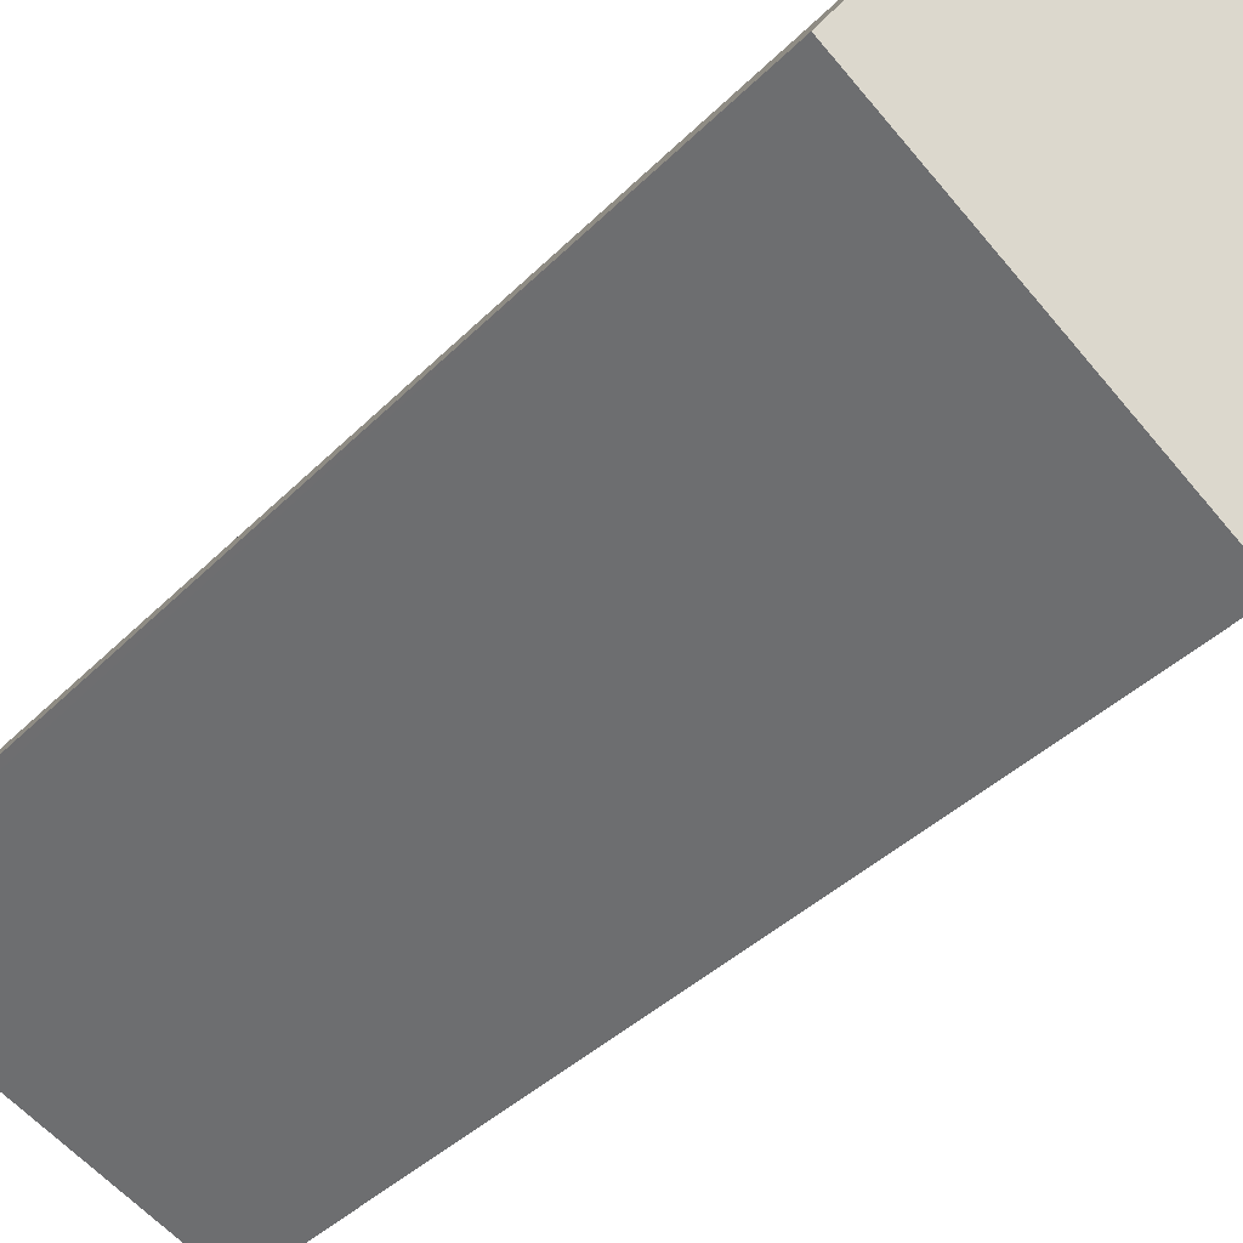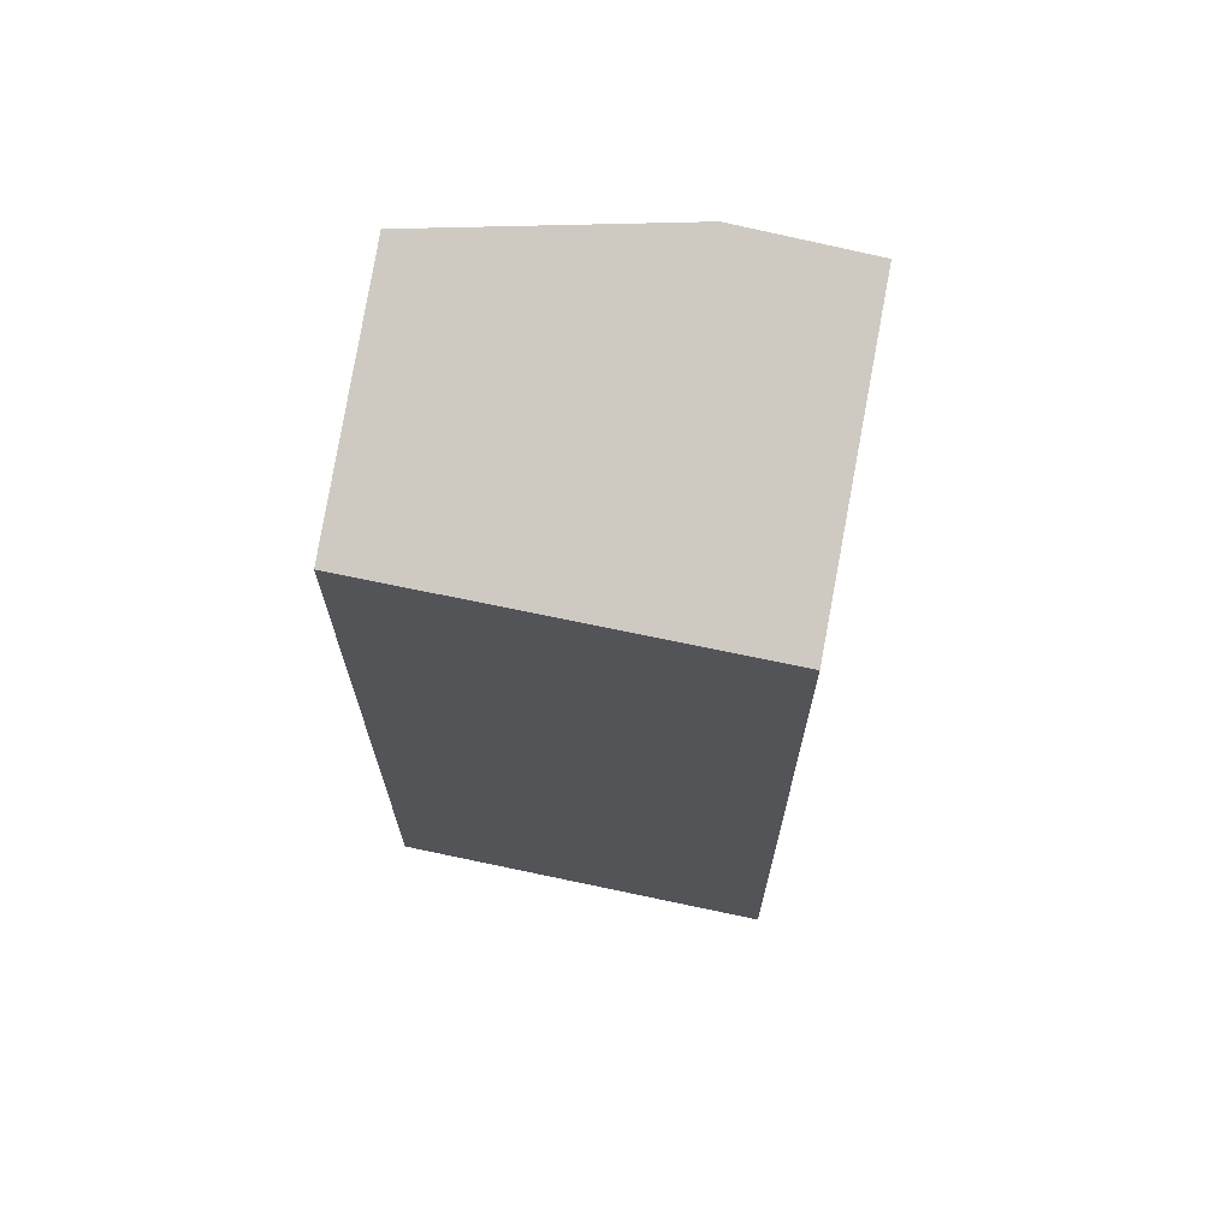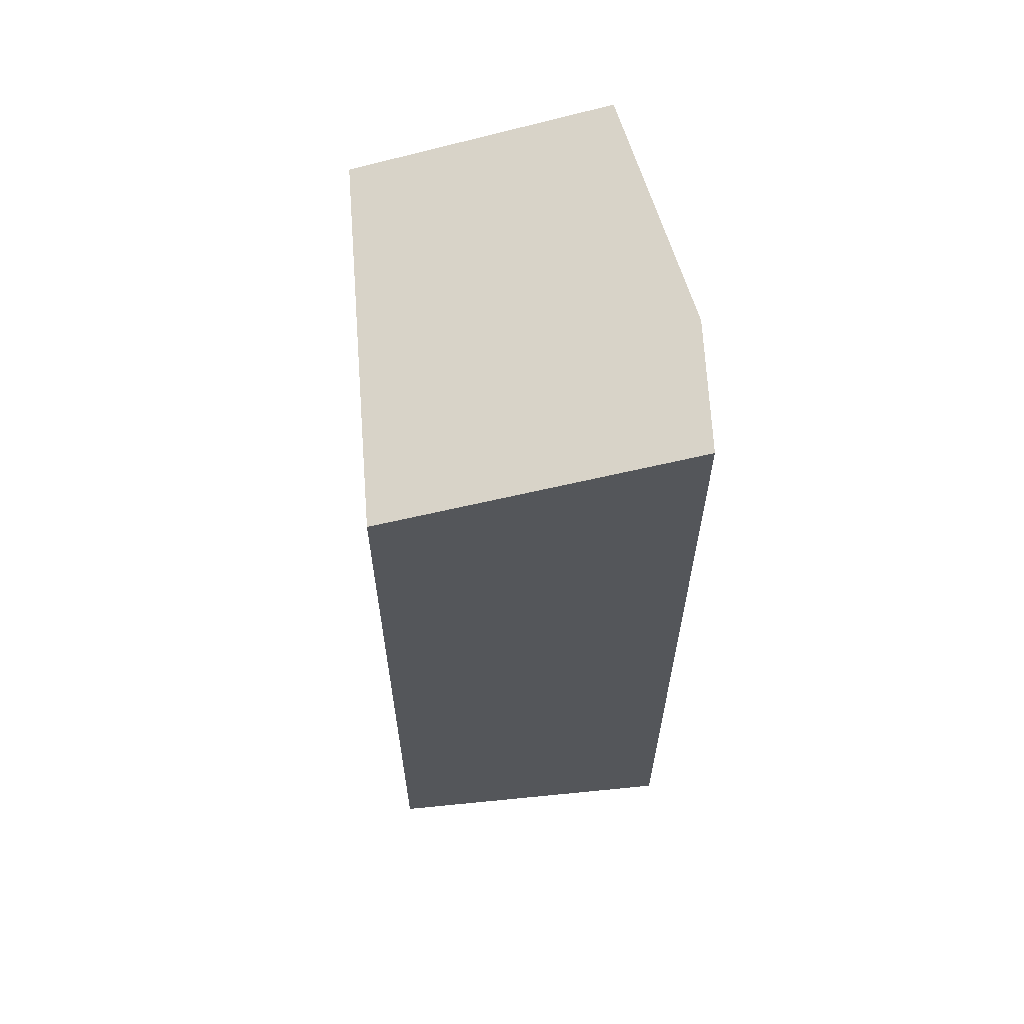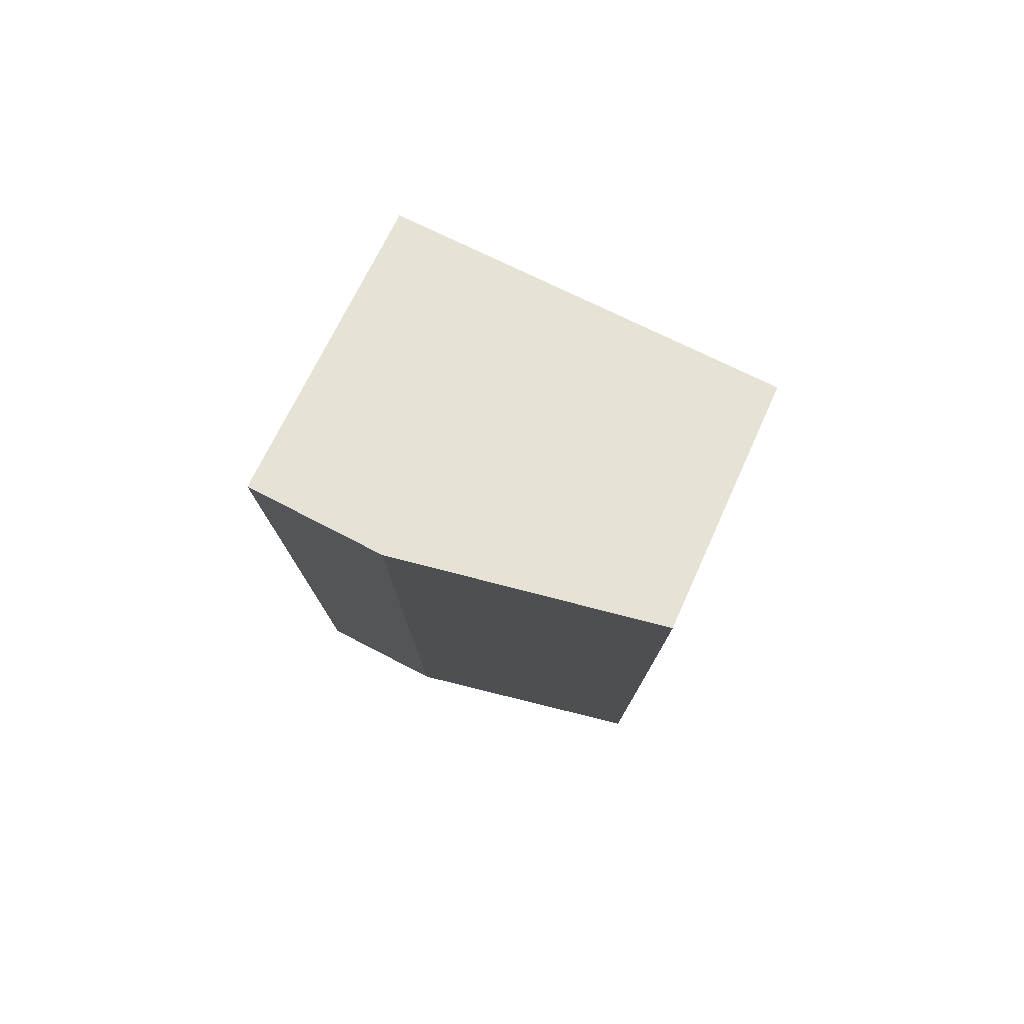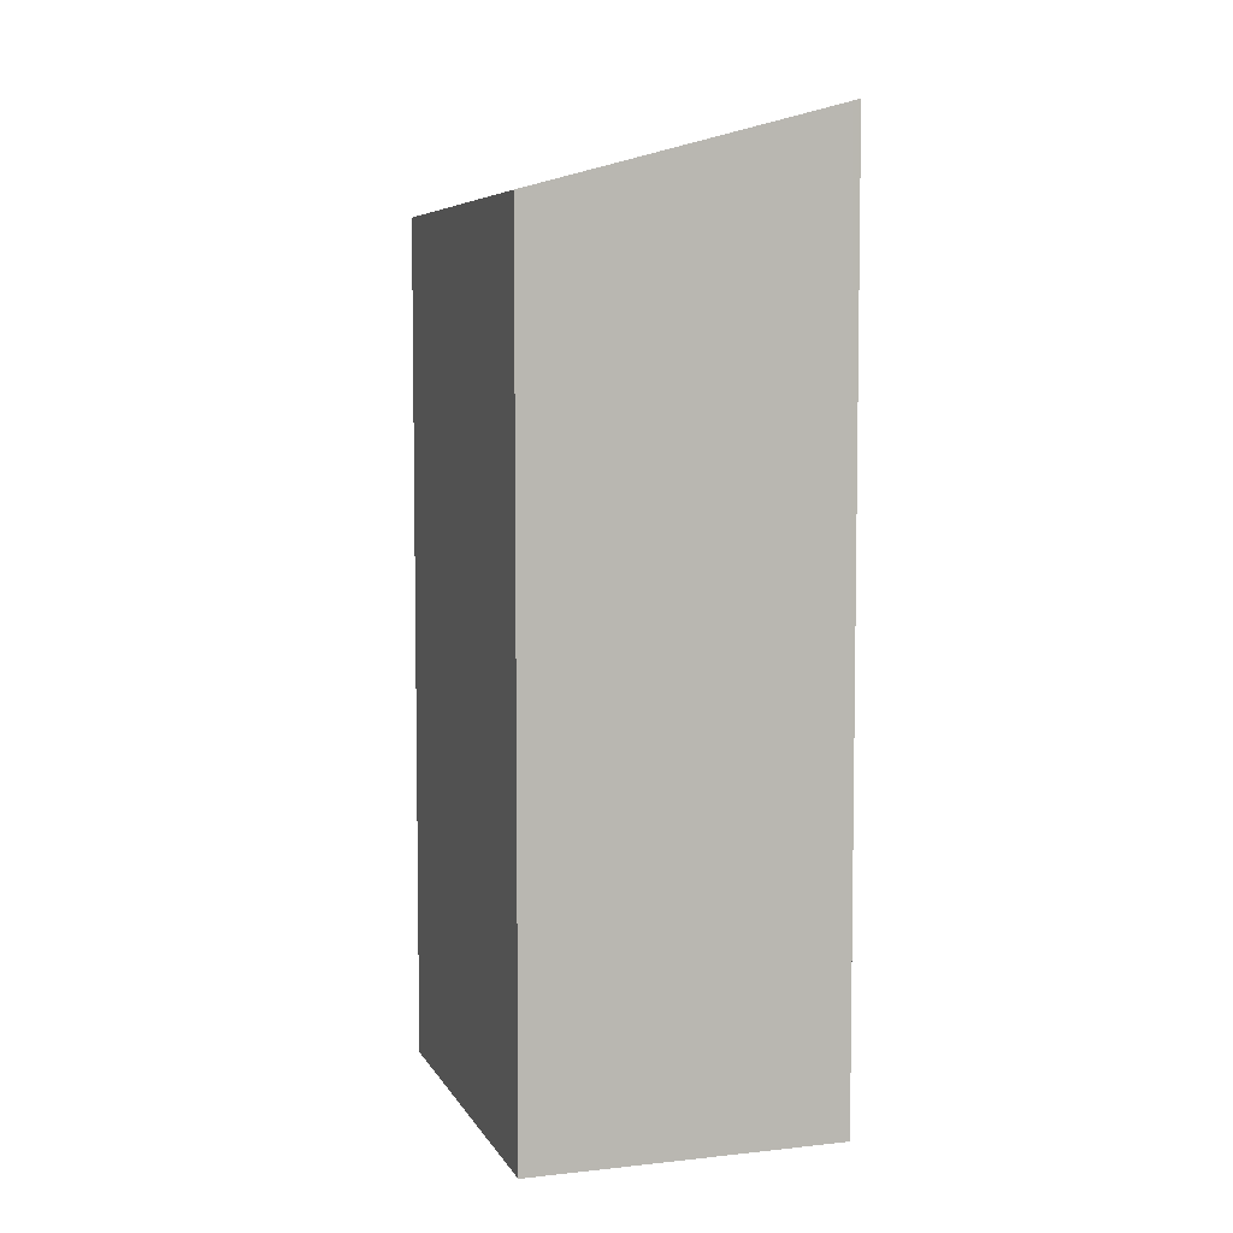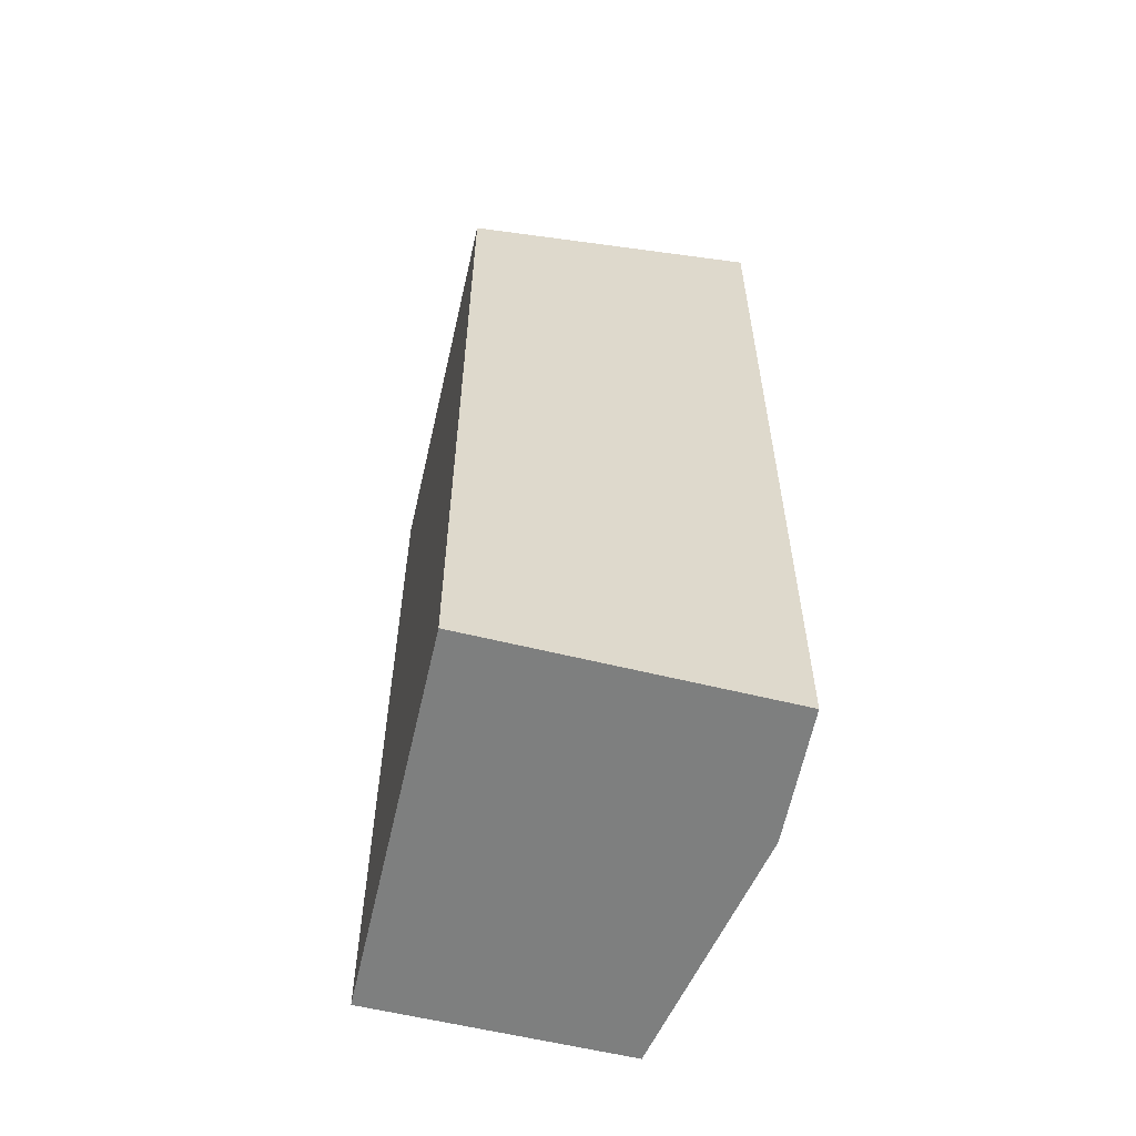
<metadata>
{"format":"obj","ext":"obj","renderer":"f3d","projection":"perspective","resolution":1024,"background":"white","views":[{"elev":-34.7,"azim":-36.2,"up":"+Z"},{"elev":69.8,"azim":137.4,"up":"+Y"},{"elev":63.9,"azim":-149.0,"up":"+Y"},{"elev":78.6,"azim":-29.1,"up":"+Y"},{"elev":6.1,"azim":-161.7,"up":"+Y"},{"elev":-59.6,"azim":-157.4,"up":"+Y"}]}
</metadata>
<code>
v  0.908 11.17 1.36
v  0.08 11.13 -0.06
v  0 11.15 6.83e-16
v  3.006 10.13 -2.247
v  5.774 10.13 1.647
v  1.445 11.13 1.859
v  3.236 10.99 3.526
v  0.908 -8.328e-17 1.36
v  0 0 0
v  3.236 -2.159e-16 3.526
v  1.445 -1.138e-16 1.859
v  5.774 -1.009e-16 1.647
v  3.006 1.376e-16 -2.247
v  0.08 3.674e-18 -0.06
g defaultobject
f 1 2 3
f 2 1 4
f 4 1 5
f 5 1 6
f 5 6 7
f 3 8 1
f 8 3 9
f 8 6 1
f 6 8 7
f 7 8 10
f 10 8 11
f 10 5 7
f 5 10 12
f 12 4 5
f 4 12 13
f 2 9 3
f 9 2 4
f 9 4 14
f 14 4 13
f 10 13 12
f 13 10 11
f 13 11 8
f 13 8 9
f 13 9 14

</code>
